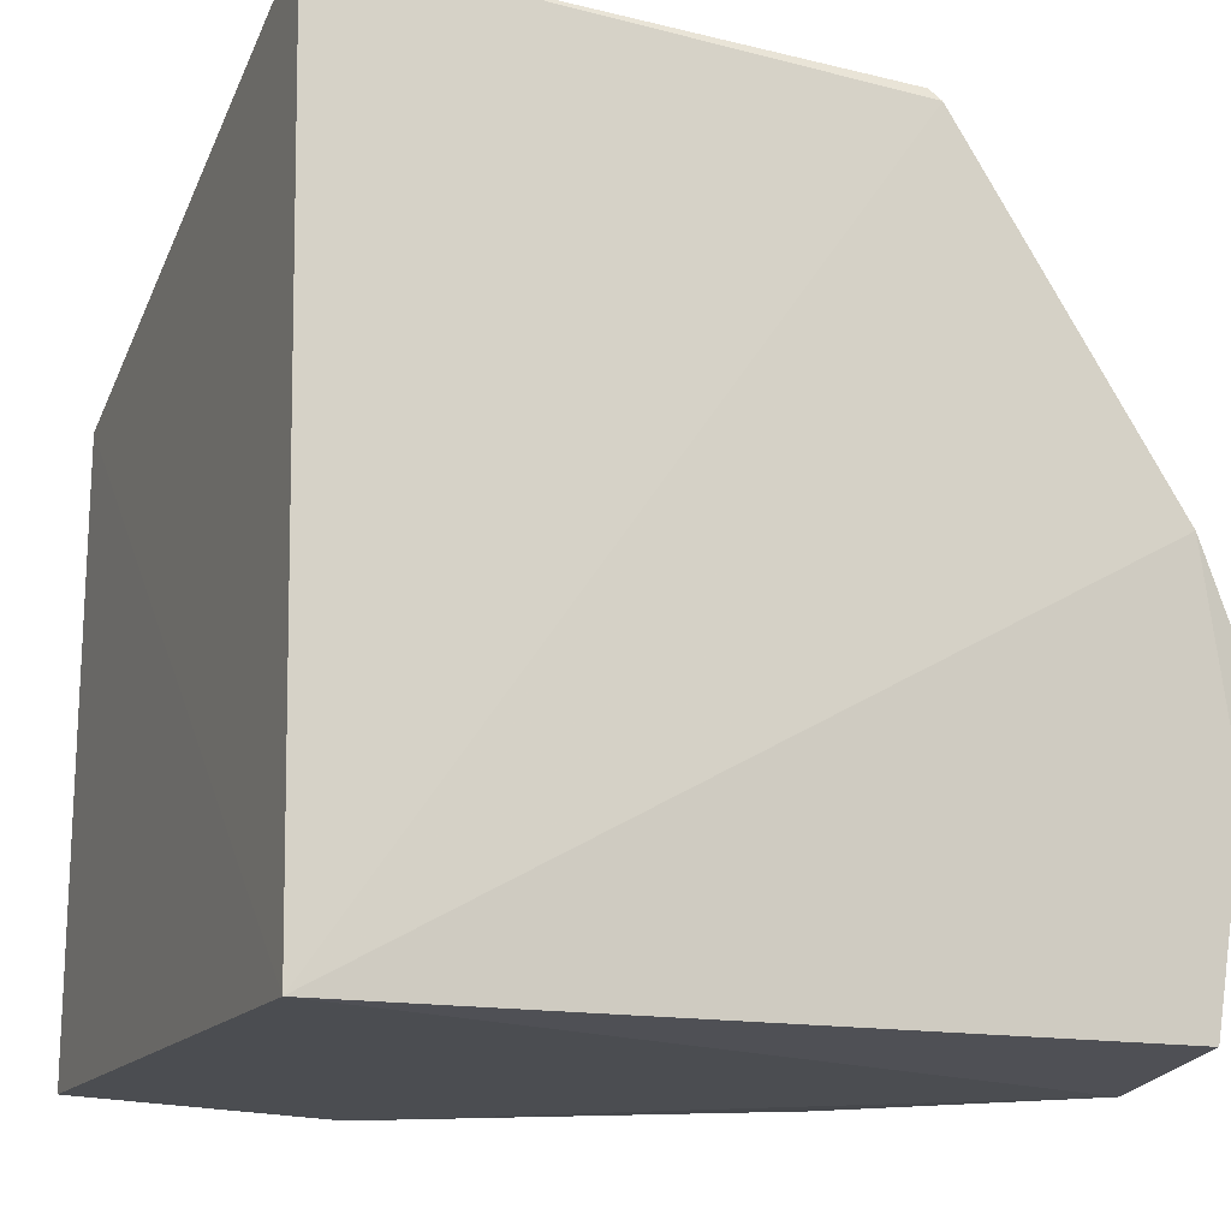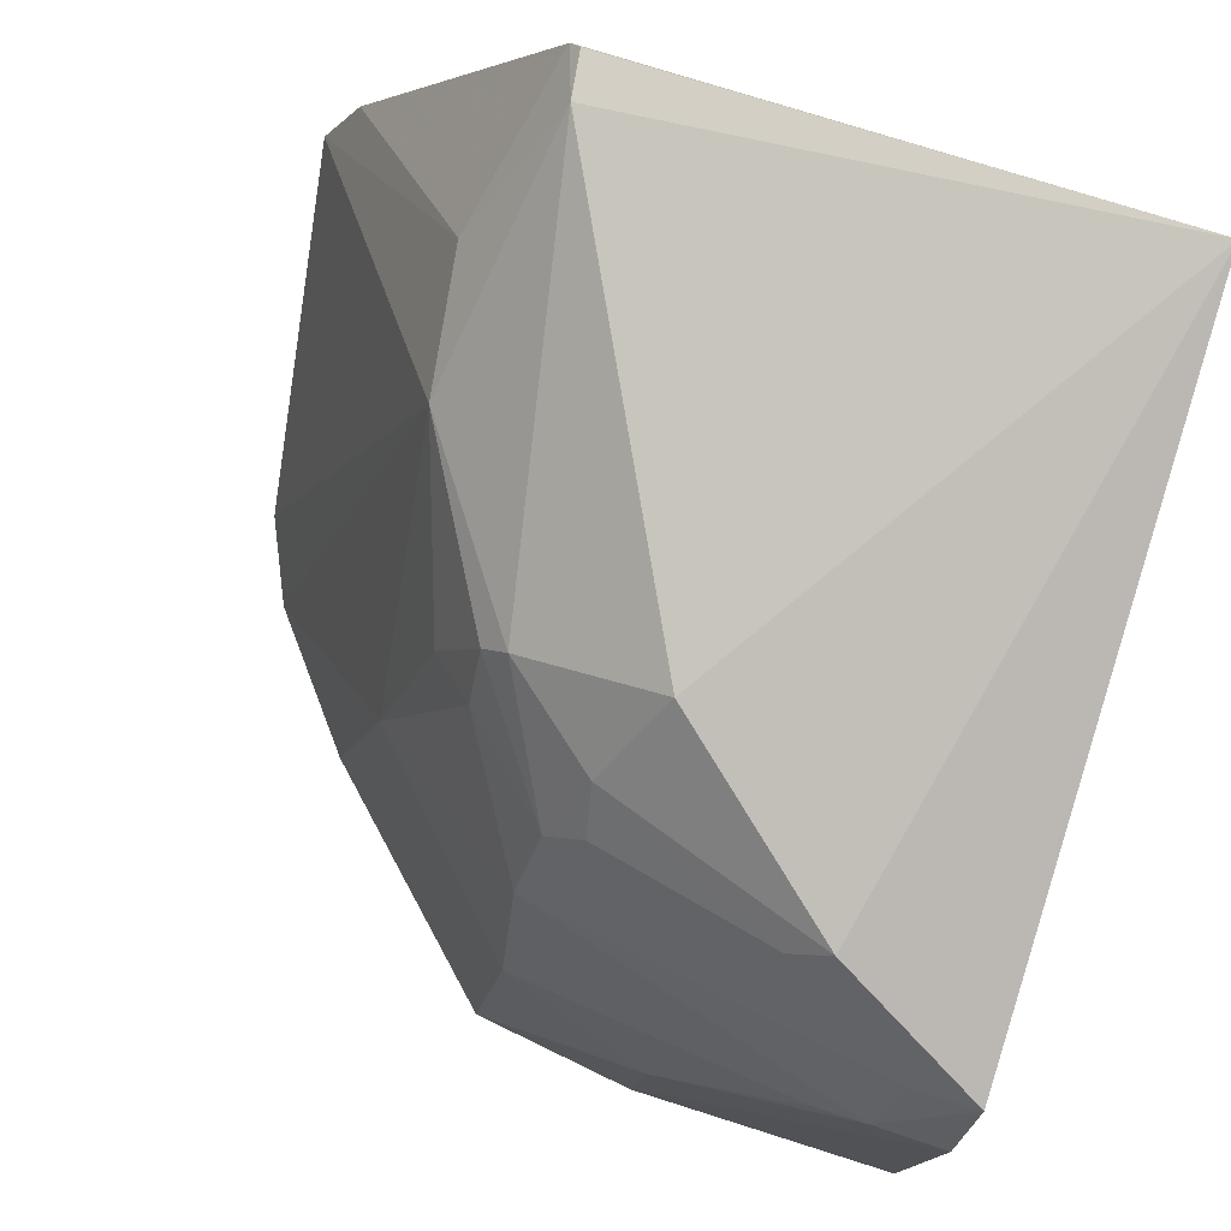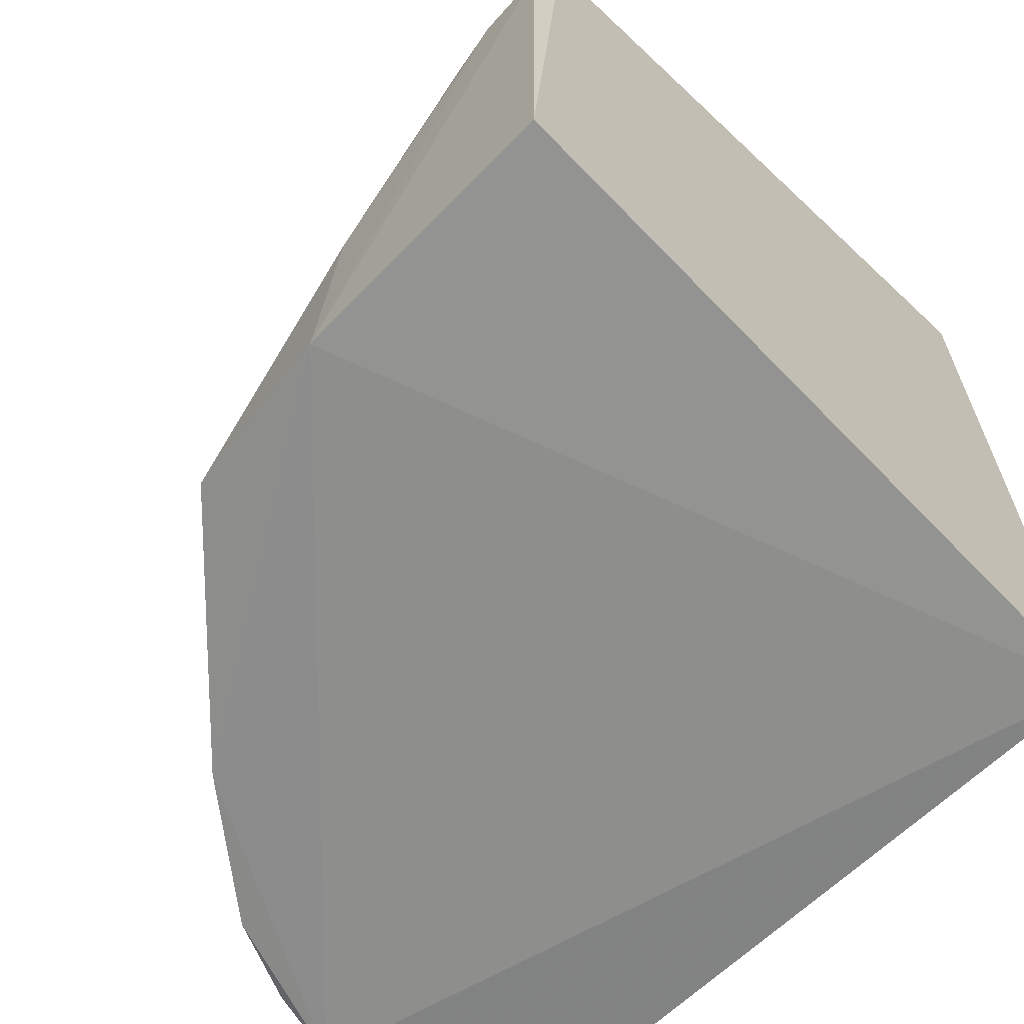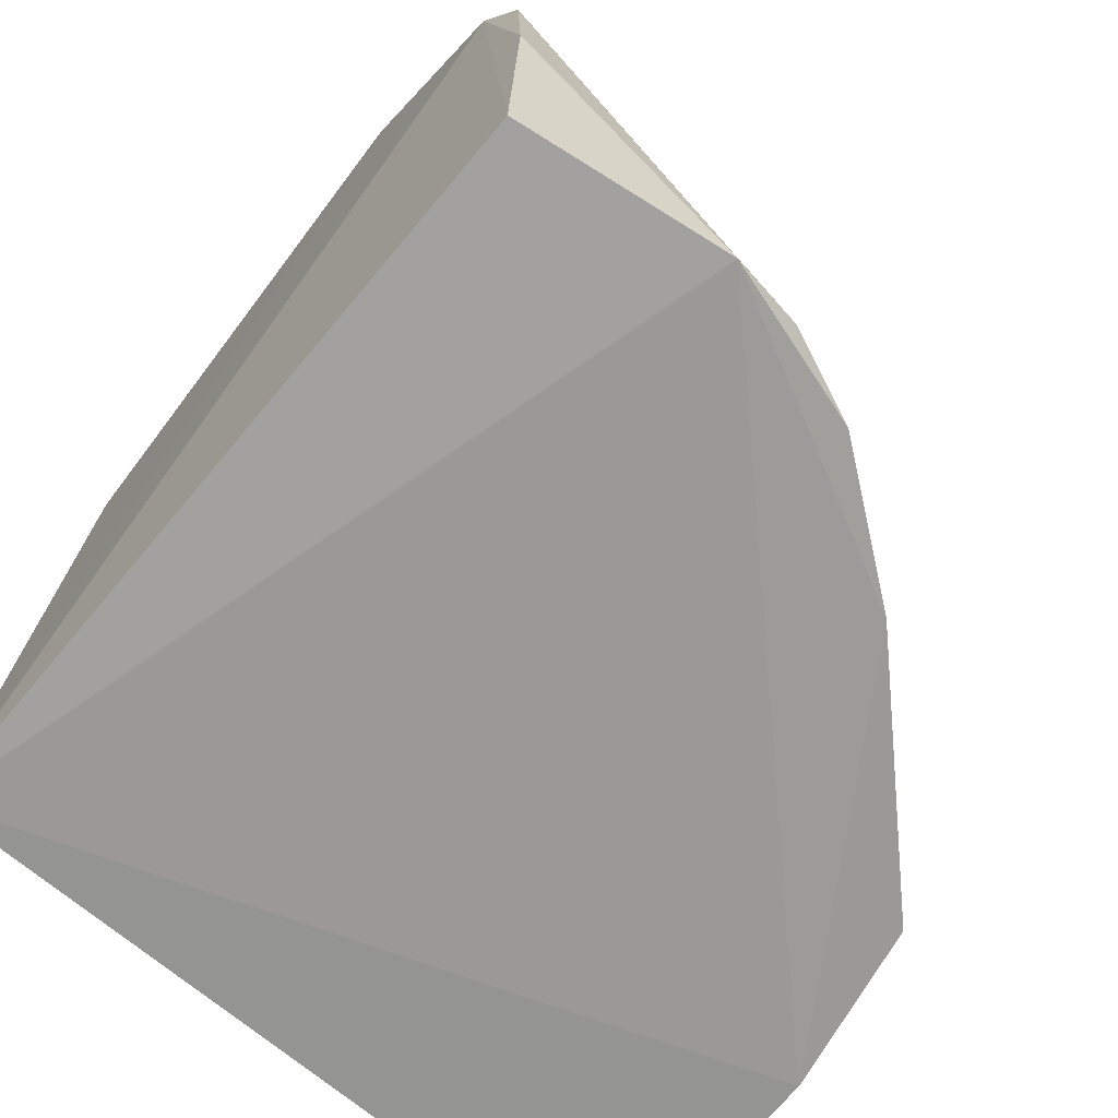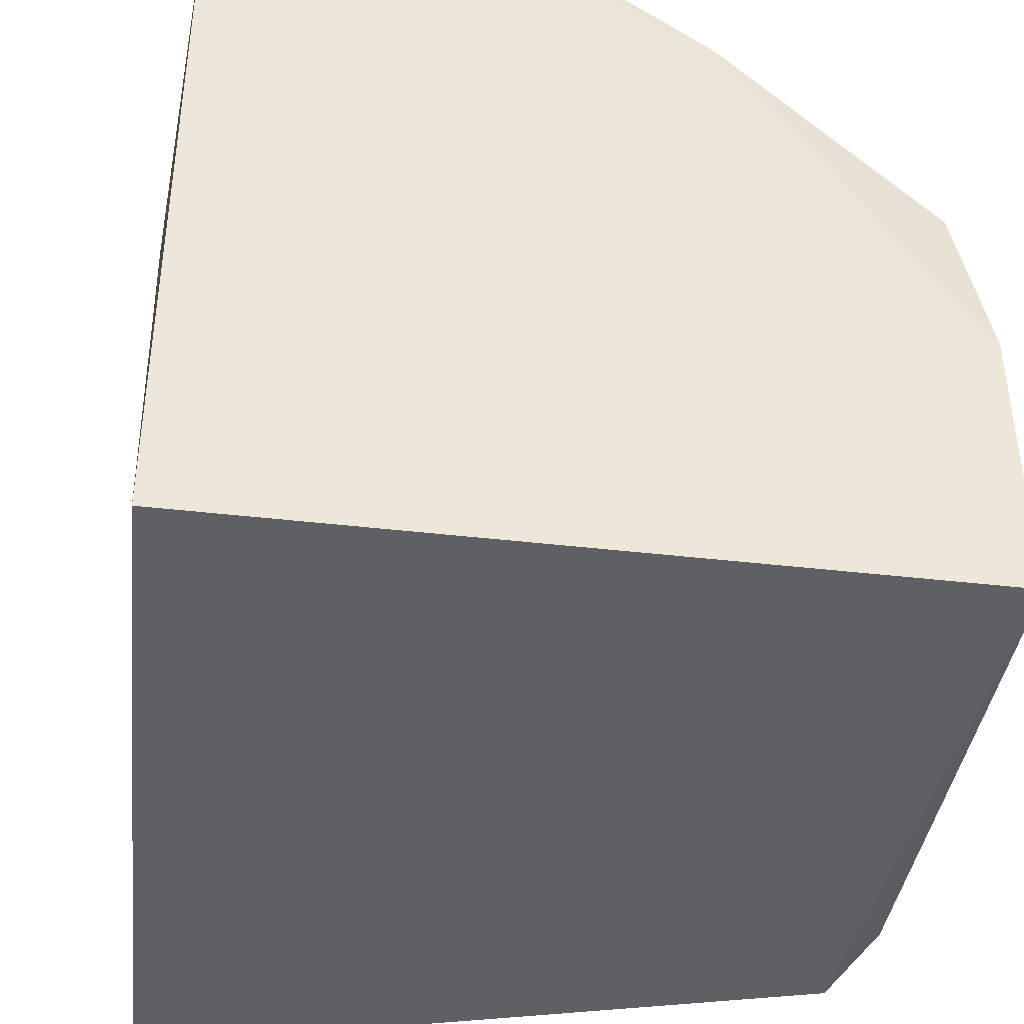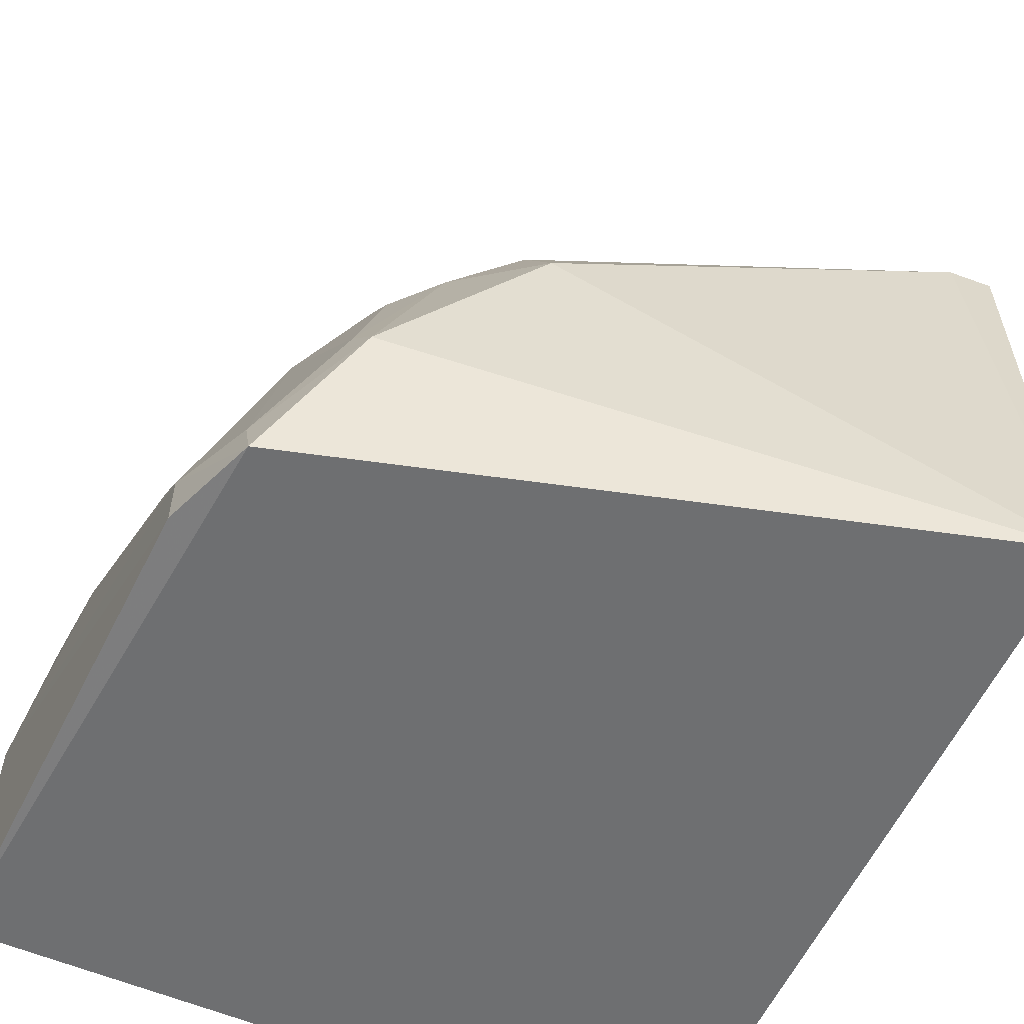
<metadata>
{"format":"obj","ext":"obj","renderer":"f3d","projection":"perspective","resolution":1024,"background":"white","views":[{"elev":-14.6,"azim":-111.9,"up":"+Y"},{"elev":79.0,"azim":106.1,"up":"+Y"},{"elev":-64.2,"azim":133.9,"up":"+Y"},{"elev":-69.8,"azim":-40.0,"up":"+Y"},{"elev":-42.1,"azim":-7.7,"up":"+Z"},{"elev":-54.8,"azim":155.0,"up":"+Z"}]}
</metadata>
<code>
v 0.4195 -0.02288 0.208
v 0.4951 -0.01855 0.008325
v 0.4589 0.1815 0.06432
v 0.2643 0.2207 0.1719
v 0.2652 -0.01869 0.008952
v 0.4055 0.1707 0.1575
v 0.4842 -0.01992 0.1442
v 0.4928 -0.02331 0.09221
v 0.2643 -0.01958 0.2446
v 0.2728 0.2352 0.007999
v 0.4095 0.2037 0.1064
v 0.4578 0.1229 0.135
v 0.3283 -0.02545 0.2545
v 0.4917 0.1433 0.009537
v 0.2564 0.1087 0.2401
v 0.4815 0.1742 0.00734
v 0.4309 0.1772 0.1211
v 0.2785 0.2206 0.1703
v 0.4182 0.07908 0.1872
v 0.4902 0.05124 0.08863
v 0.2626 0.2171 0.1752
v 0.2595 0.0833 0.2521
v 0.4906 0.1395 0.03084
v 0.457 0.1908 0.05261
v 0.4061 0.1791 0.1498
v 0.4439 0.1642 0.119
v 0.3486 0.1716 0.1881
v 0.4176 0.1537 0.1577
v 0.4745 0.0668 0.1353
v 0.3781 -0.02324 0.2394
v 0.2606 0.04356 0.2526
v 0.4807 0.1665 0.02593
v 0.4446 0.1528 0.1305
v 0.3083 0.1846 0.1917
v 0.4046 0.1406 0.1717
v 0.4897 0.1261 0.04451
v 0.3512 -0.02198 0.2507
f 8 5 2
f 8 7 1
f 13 8 1
f 13 5 8
f 13 9 5
f 14 8 2
f 15 5 9
f 16 2 5
f 16 5 10
f 16 14 2
f 18 11 10
f 18 10 4
f 20 7 8
f 21 10 5
f 21 5 15
f 21 4 10
f 21 18 4
f 23 14 16
f 23 20 8
f 23 8 14
f 24 17 3
f 24 11 17
f 24 16 10
f 24 10 11
f 25 17 11
f 25 11 18
f 26 12 3
f 26 3 17
f 27 25 18
f 27 6 25
f 28 19 12
f 29 19 1
f 29 1 7
f 29 12 19
f 29 7 20
f 29 23 12
f 30 13 1
f 30 1 19
f 30 19 27
f 31 22 15
f 31 15 9
f 31 9 13
f 31 13 22
f 32 23 16
f 32 3 12
f 32 12 23
f 32 24 3
f 32 16 24
f 33 26 17
f 33 17 25
f 33 25 6
f 33 6 28
f 33 28 12
f 33 12 26
f 34 15 22
f 34 22 27
f 34 21 15
f 34 27 18
f 34 18 21
f 35 27 19
f 35 19 28
f 35 28 6
f 35 6 27
f 36 29 20
f 36 20 23
f 36 23 29
f 37 22 13
f 37 13 30
f 37 30 27
f 37 27 22

</code>
